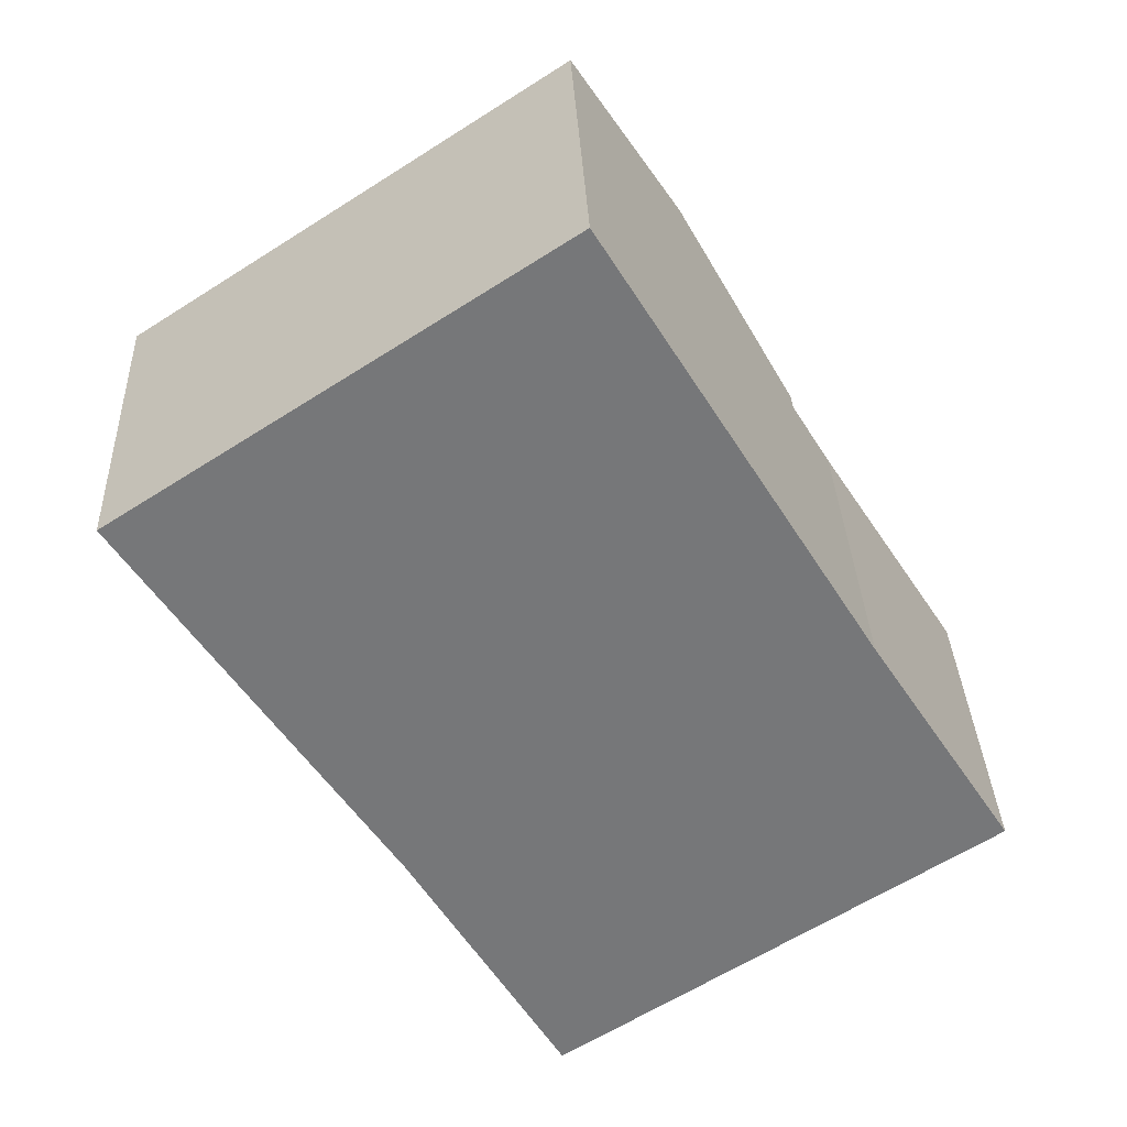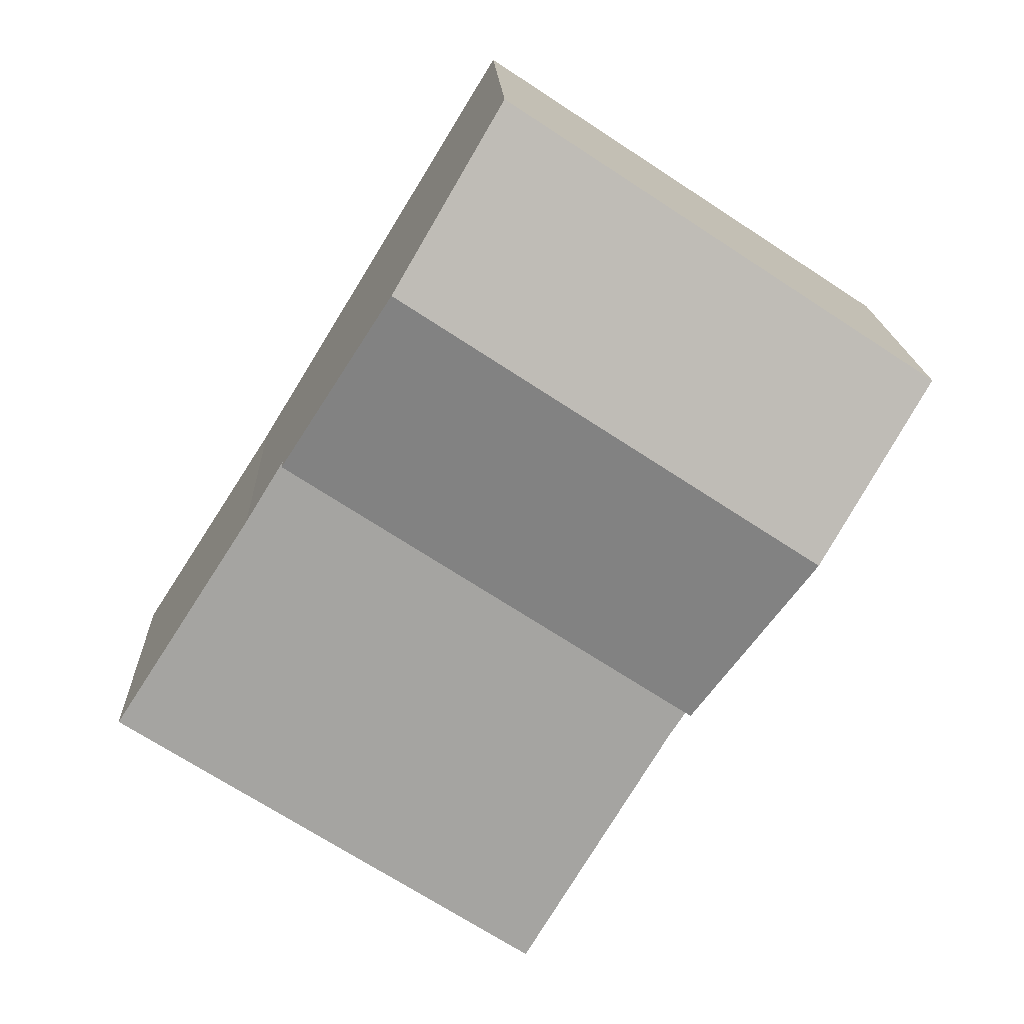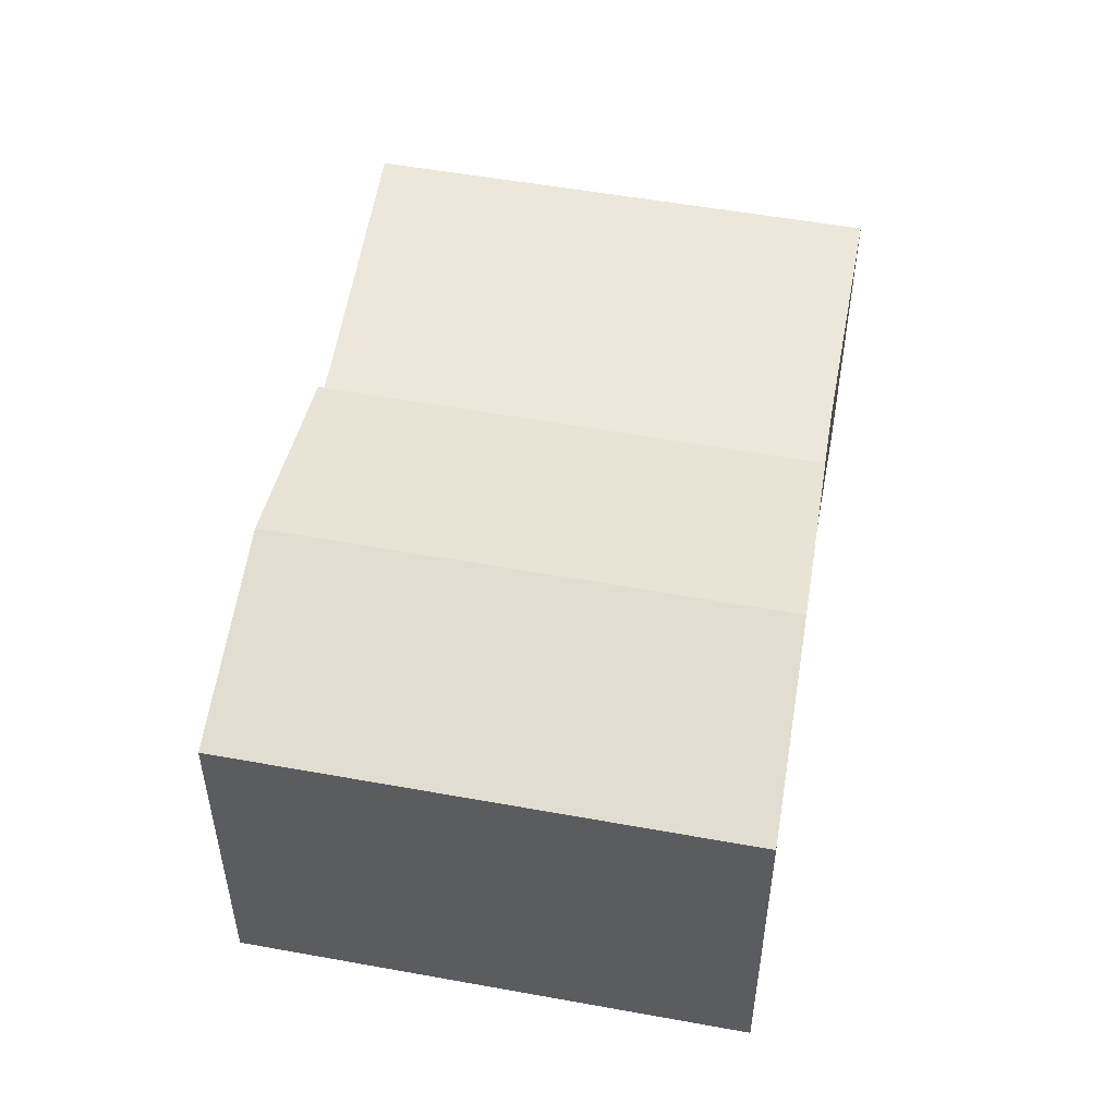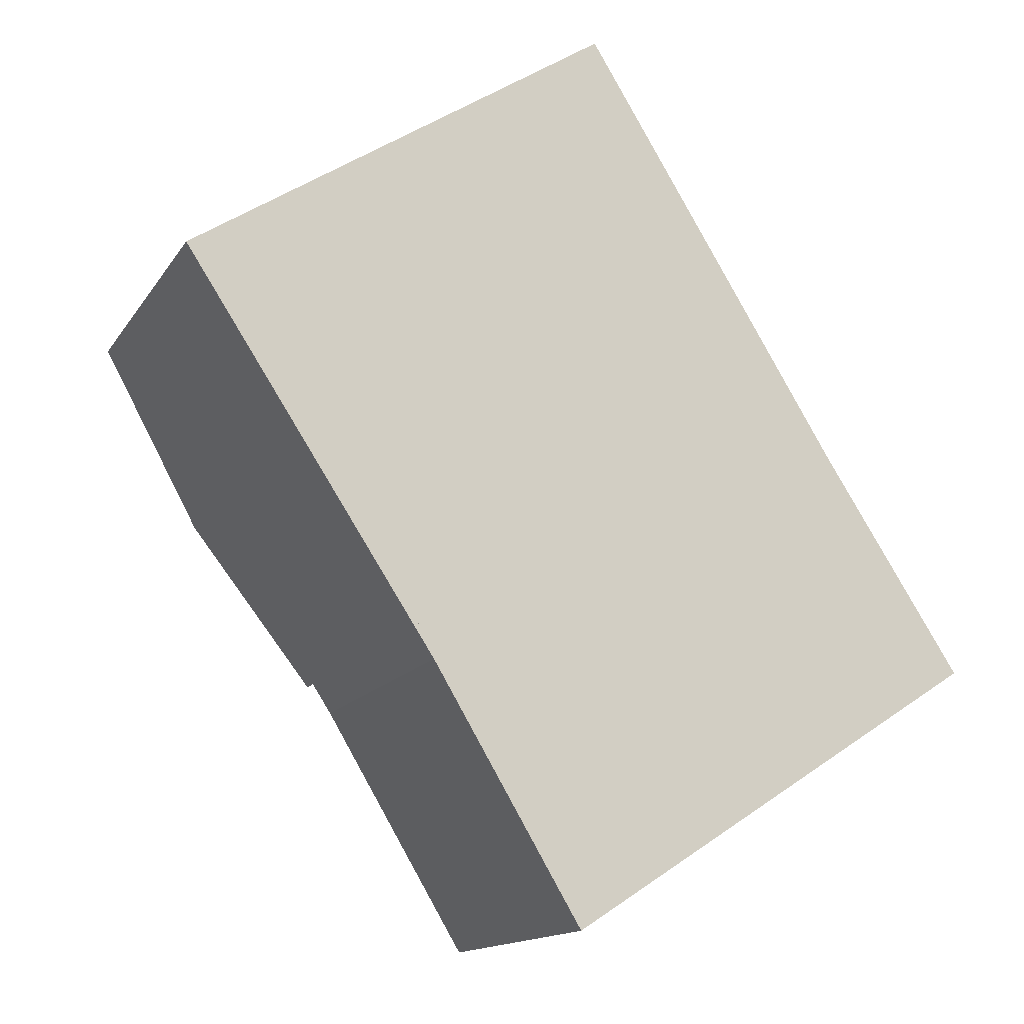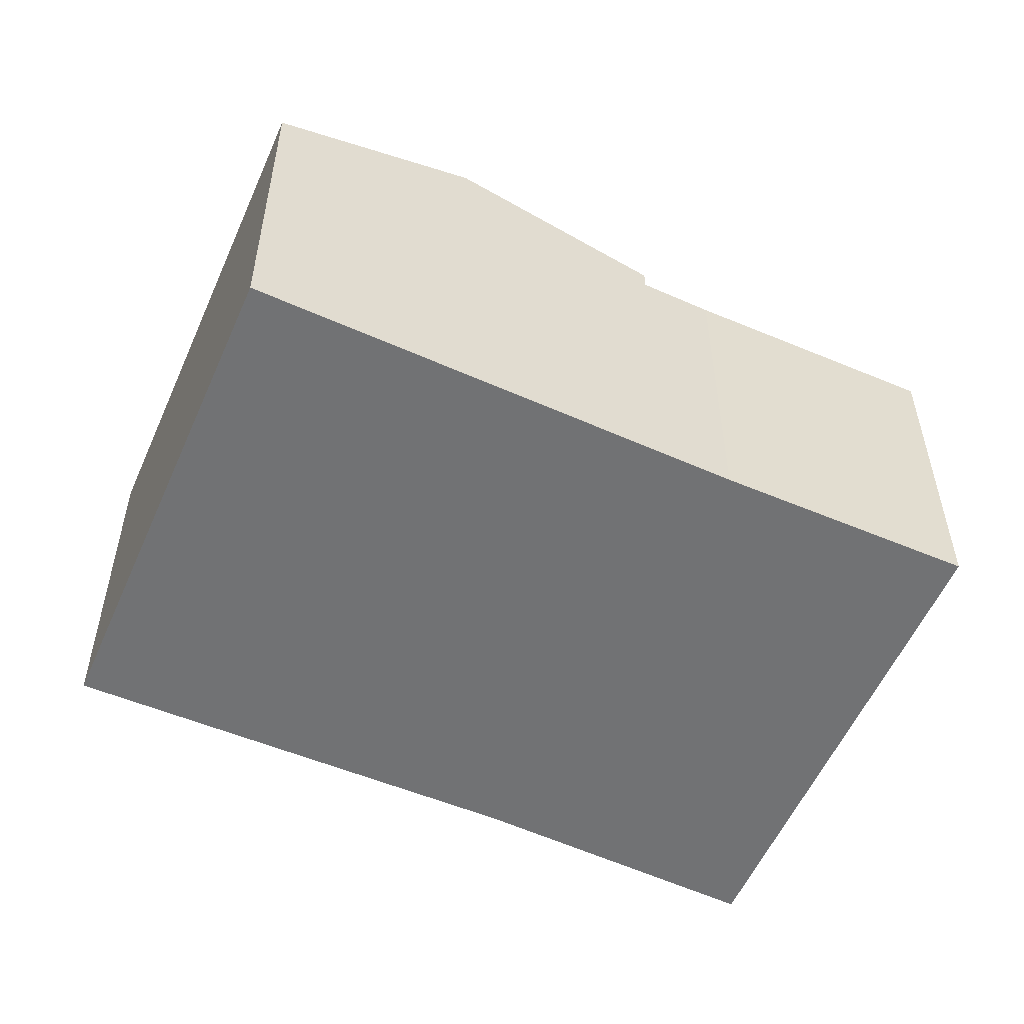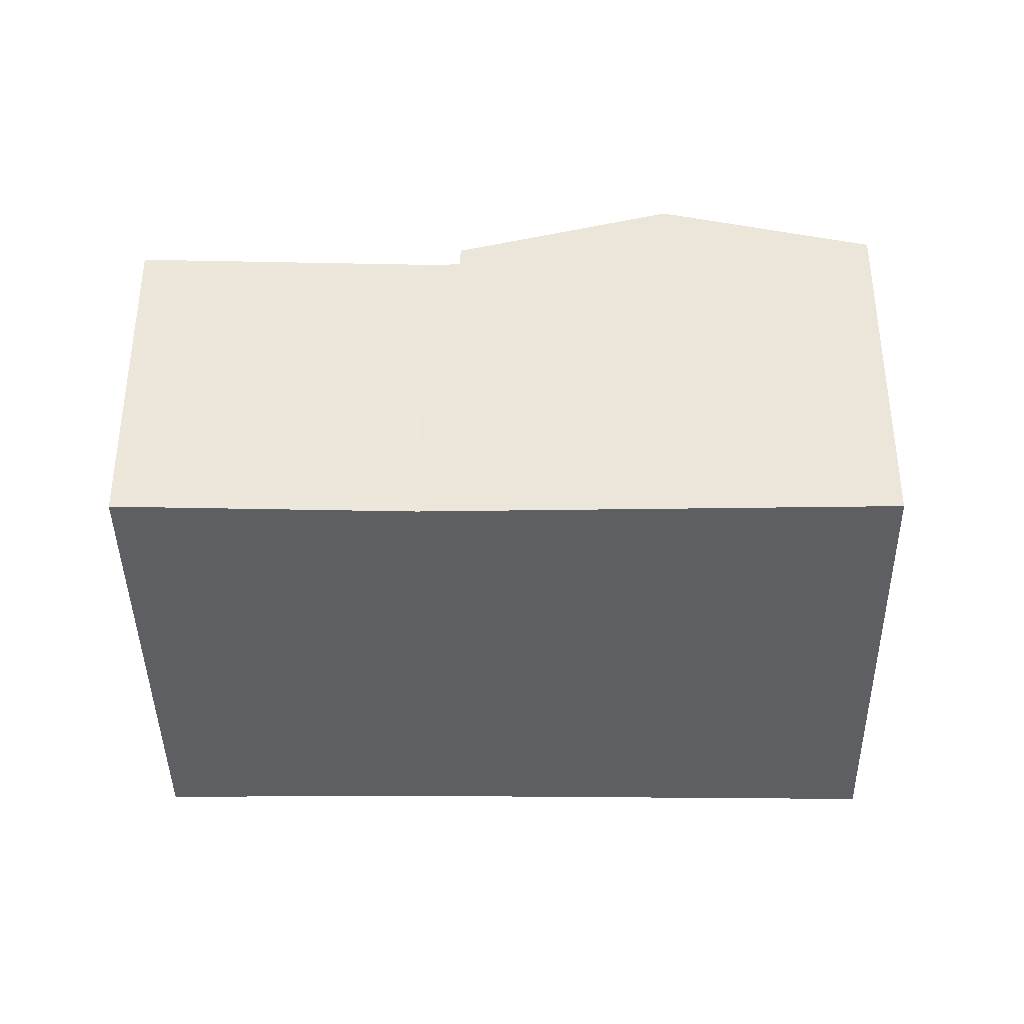
<metadata>
{"format":"obj","ext":"obj","renderer":"f3d","projection":"perspective","resolution":1024,"background":"white","views":[{"elev":33.1,"azim":-2.4,"up":"+Z"},{"elev":16.9,"azim":177.8,"up":"+Z"},{"elev":53.9,"azim":-22.3,"up":"+Y"},{"elev":-14.4,"azim":-21.4,"up":"+Z"},{"elev":-55.6,"azim":33.3,"up":"+Y"},{"elev":-39.8,"azim":-122.3,"up":"+Y"}]}
</metadata>
<code>
v  4.807 7.31 -7.317
v  11.03 8.402 2.068
v  13.35 7.31 -1.707
v  2.376 8.402 -3.617
v  0 7.335 4.491e-16
v  8.764 7.335 5.758
v  8.764 -3.526e-16 5.758
v  13.35 1.045e-16 -1.707
v  11.03 -1.266e-16 2.068
v  4.807 4.48e-16 -7.317
v  0 0 0
v  2.376 2.215e-16 -3.617
v  13.35 6.893 -1.707
v  5.217 6.893 -7.941
v  4.807 6.893 -7.317
v  8.299 6.893 -13.1
v  14.14 6.893 -3.003
v  17 6.893 -7.433
v  14.14 1.839e-16 -3.003
v  17 4.551e-16 -7.433
v  8.299 8.02e-16 -13.1
v  5.217 4.862e-16 -7.941
g defaultobject
f 1 2 3
f 2 1 4
f 5 2 4
f 2 5 6
f 7 2 6
f 2 7 3
f 3 7 8
f 8 7 9
f 8 1 3
f 1 8 10
f 10 4 1
f 4 10 5
f 5 10 11
f 11 10 12
f 11 6 5
f 6 11 7
f 9 10 8
f 10 9 7
f 10 7 11
f 10 11 12
f 13 14 15
f 14 13 16
f 16 13 17
f 16 17 18
f 8 17 13
f 17 8 19
f 19 18 17
f 18 19 20
f 20 16 18
f 16 20 21
f 21 14 16
f 14 21 22
f 22 15 14
f 15 22 10
f 10 13 15
f 13 10 8
f 19 21 20
f 21 19 8
f 21 8 22
f 22 8 10

</code>
